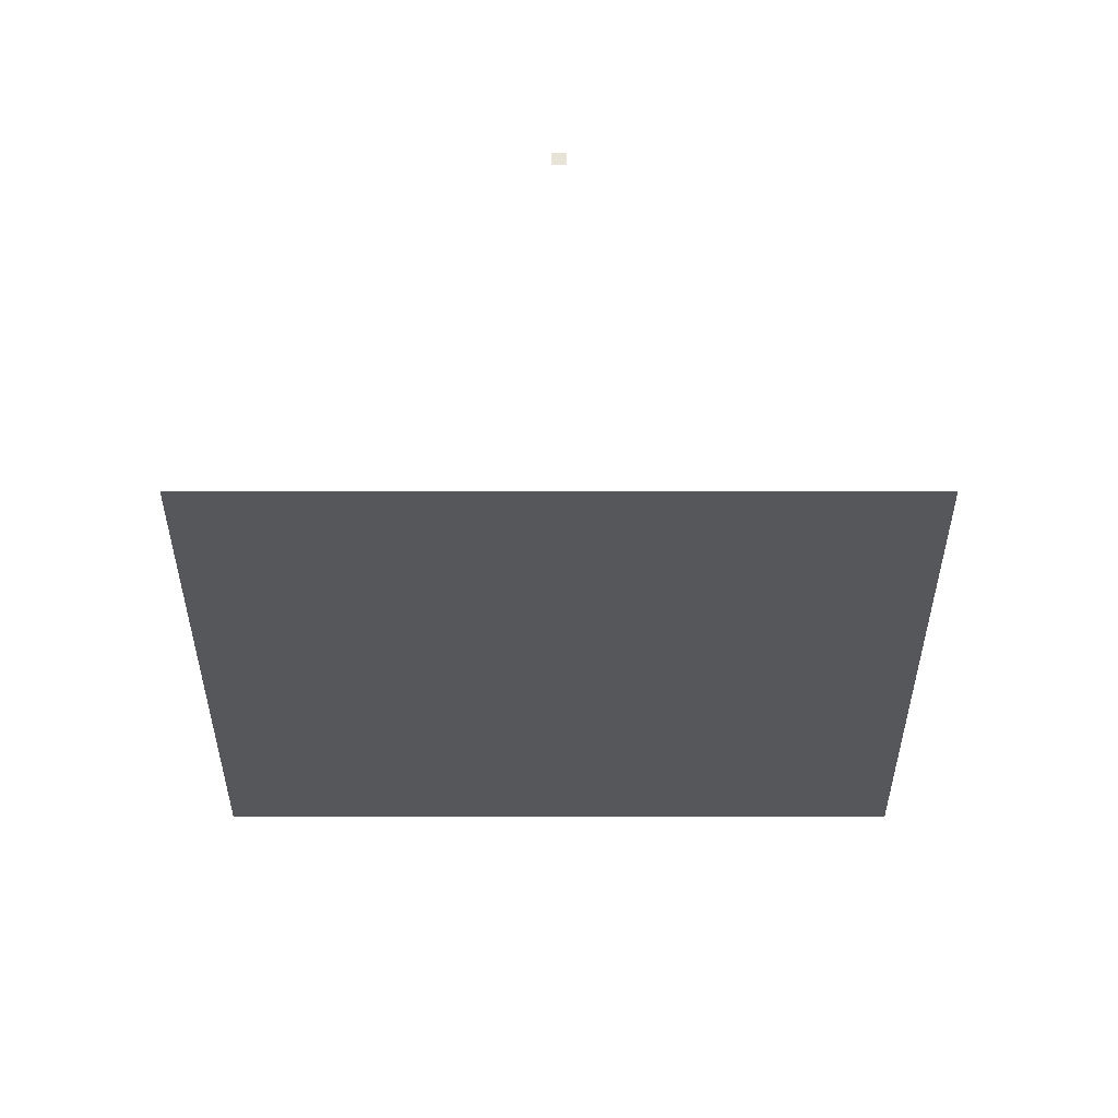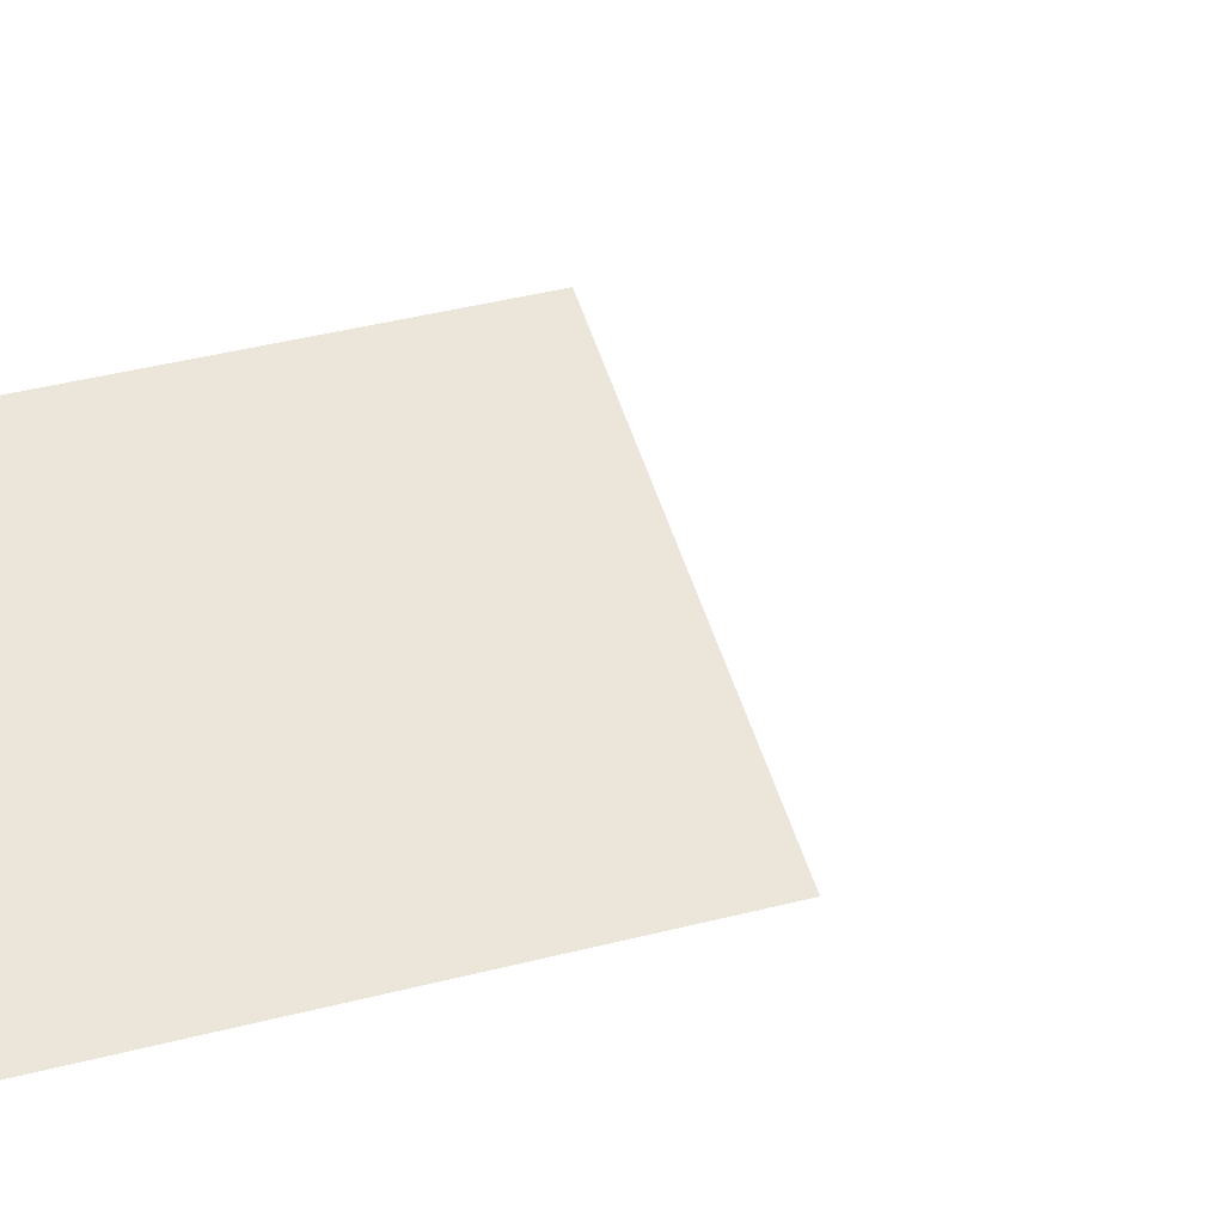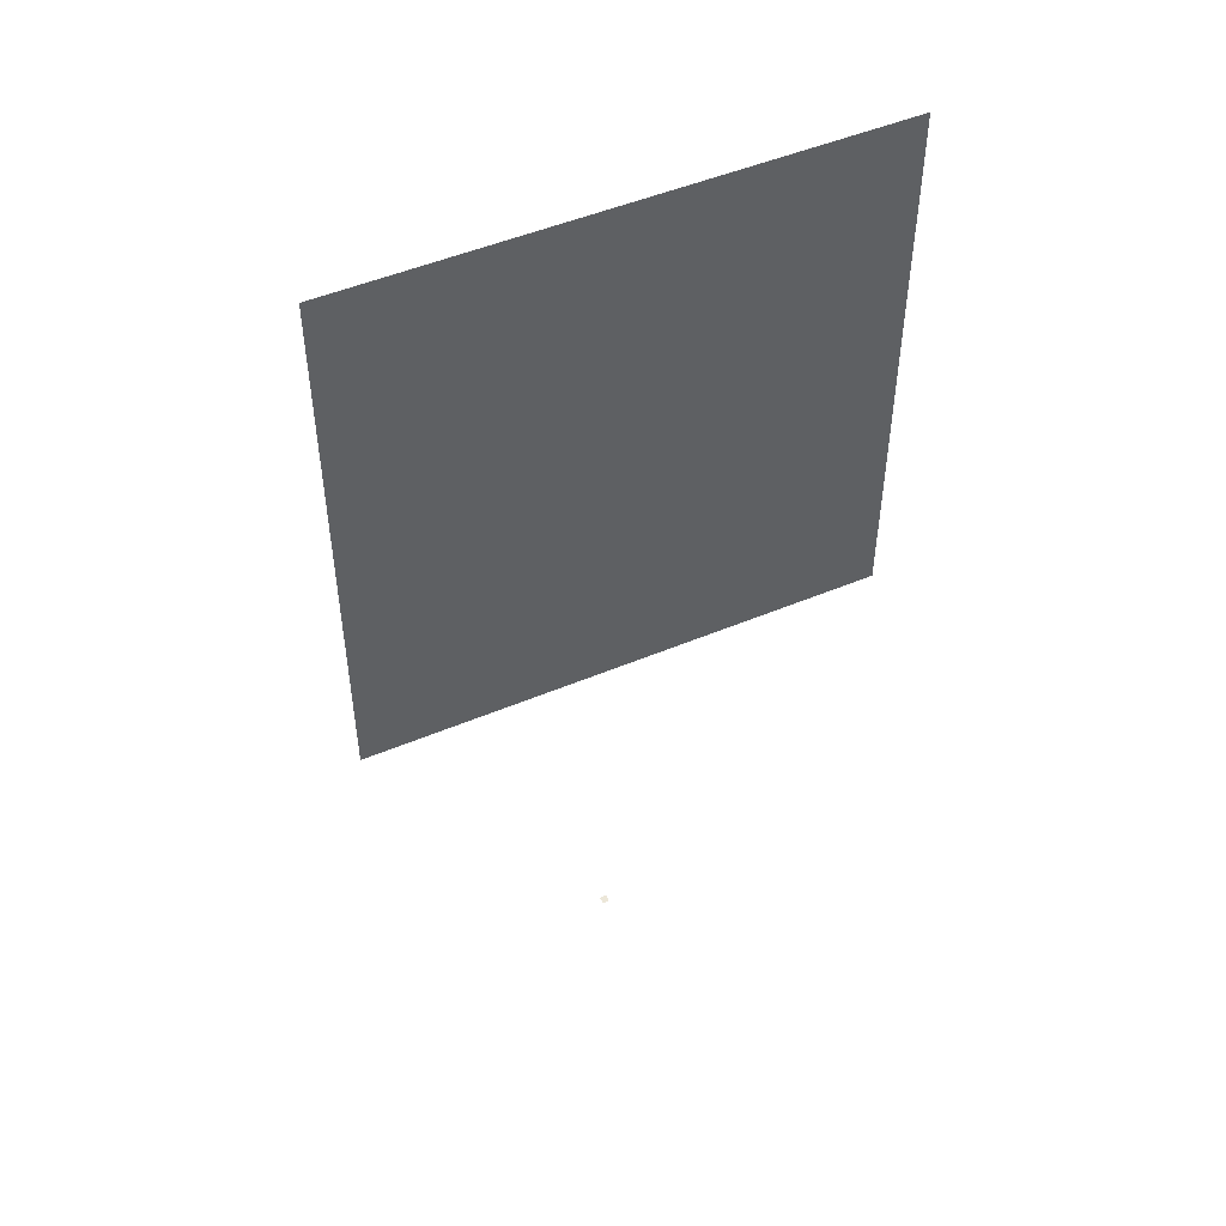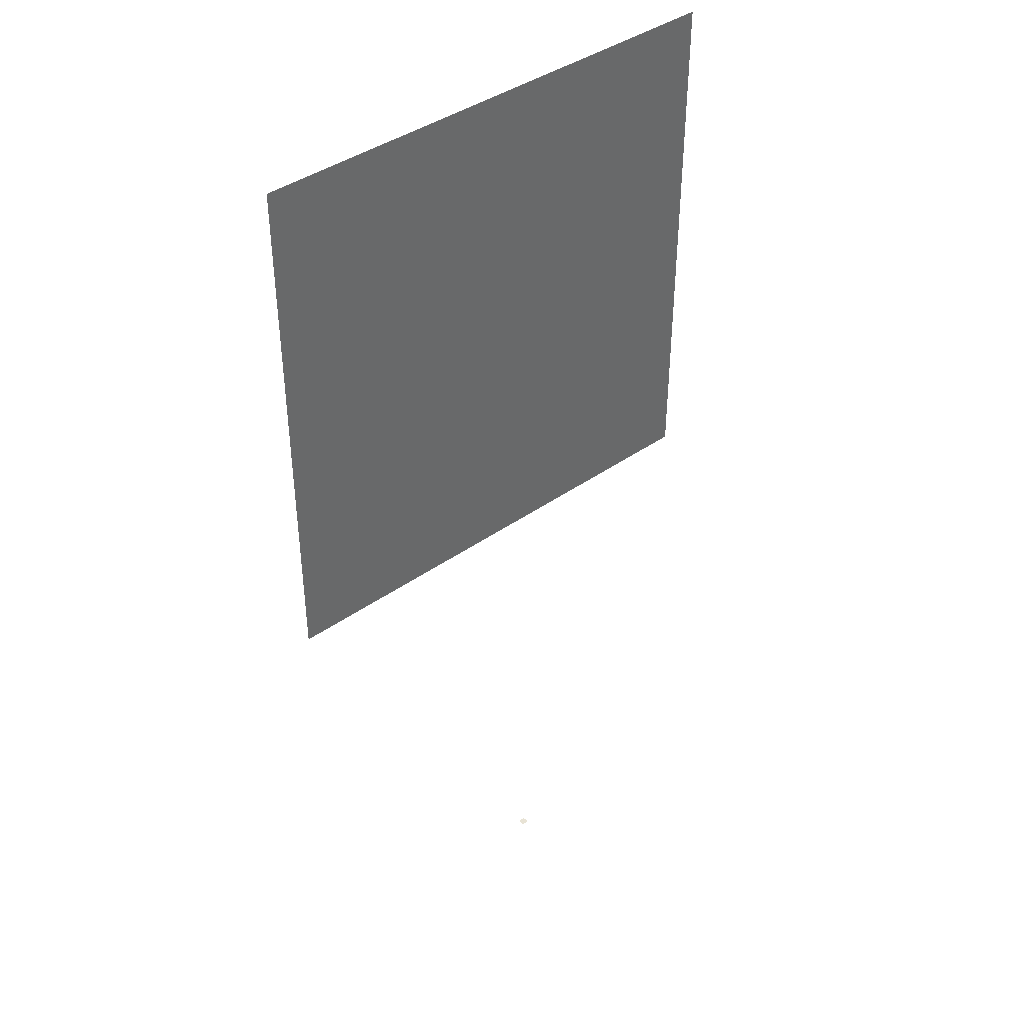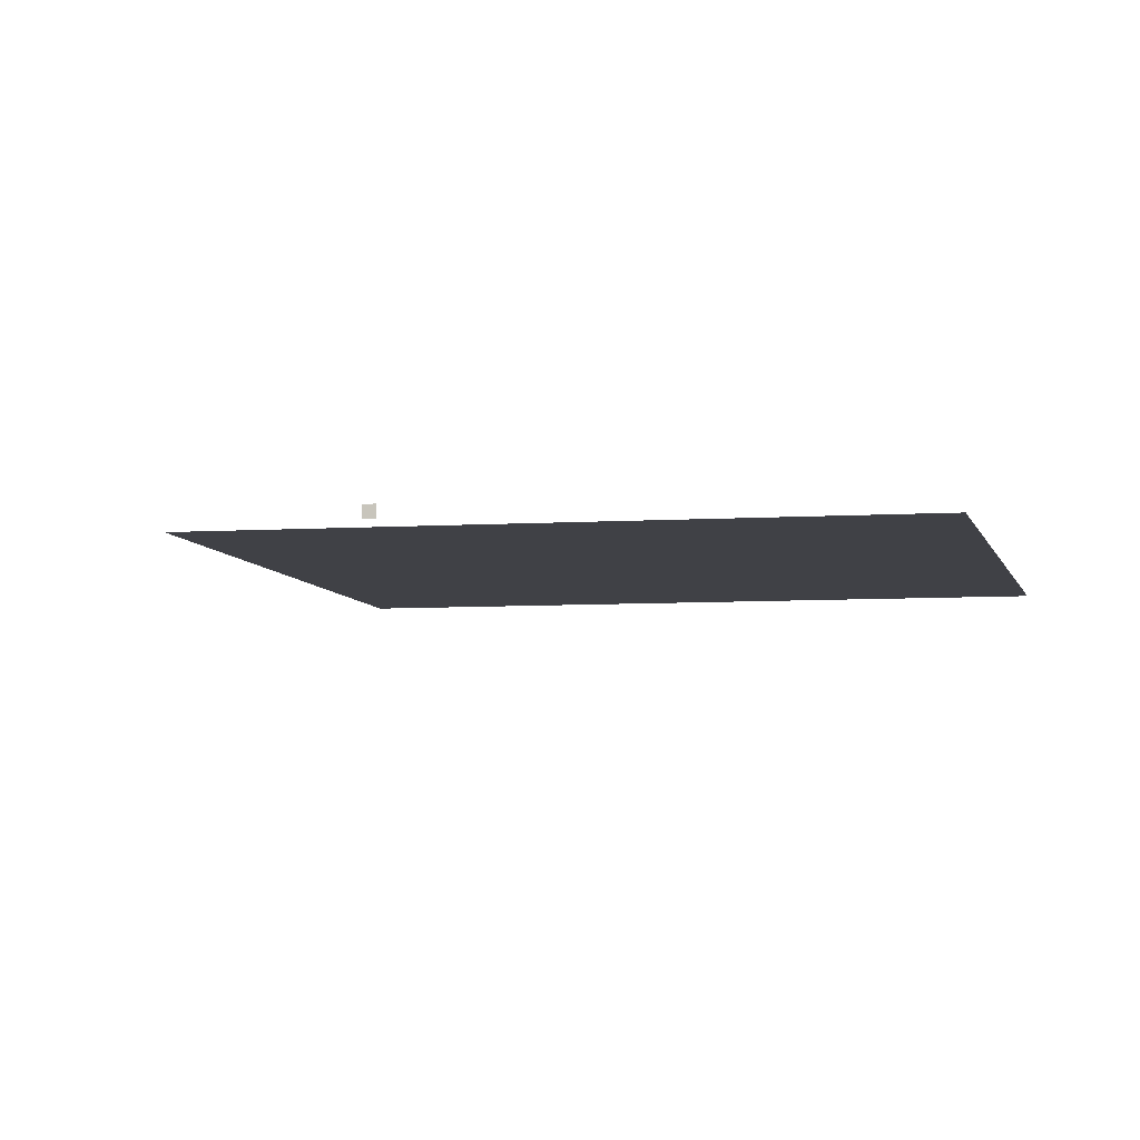
<metadata>
{"format":"obj","ext":"obj","renderer":"f3d","projection":"perspective","resolution":1024,"background":"white","views":[{"elev":-27.3,"azim":-180.0,"up":"+Y"},{"elev":47.3,"azim":74.3,"up":"+Y"},{"elev":49.6,"azim":155.1,"up":"+Z"},{"elev":41.1,"azim":-40.7,"up":"+Z"},{"elev":-6.0,"azim":-168.3,"up":"+Y"}]}
</metadata>
<code>
o LidMeshLaptopLid_7_1_GeomSubset_4
v -0.000632 0.1239 -0.1273
v 0.000632 0.1239 -0.1273
v -0.000632 0.1251 -0.1273
v 0.000632 0.1251 -0.1273
v -0.000632 0.1239 -0.1273
v 0.000632 0.1239 -0.1273
v -0.000632 0.1251 -0.1273
v 0.000632 0.1251 -0.1273
v -0.000632 0.1239 -0.1273
v 0.000632 0.1239 -0.1273
v -0.000632 0.1251 -0.1273
v 0.000632 0.1251 -0.1273
v -0.000632 0.1239 -0.1273
v 0.000632 0.1239 -0.1273
v -0.000632 0.1251 -0.1273
v 0.000632 0.1251 -0.1273
v -0.000632 0.1239 -0.1273
v 0.000632 0.1239 -0.1273
v -0.000632 0.1251 -0.1273
v 0.000632 0.1251 -0.1273
v -0.000632 0.1239 -0.1273
v 0.000632 0.1239 -0.1273
v -0.000632 0.1251 -0.1273
v 0.000632 0.1251 -0.1273
v 0.1561 0.119 -0.1307
v 0.1561 0.119 0.1253
v 0 0.119 0.1253
v 0 0.119 -0.1307
v 0.1373 0.119 0.1253
v 0.1373 0.119 -0.1307
v 0.09803 0.119 -0.1307
v 0.09803 0.119 0.1253
v 0.1561 0.119 -0.1226
v 0.09803 0.119 -0.1226
v 0.1373 0.119 -0.1226
v 0 0.119 -0.1226
v 0.1561 0.1236 -0.1307
v 0.1561 0.1236 -0.1226
v 0 0.1236 0.1253
v 0.09803 0.1236 0.1253
v 0 0.1236 -0.1307
v 0.09803 0.1236 -0.1307
v 0.1561 0.1236 0.1253
v 0.1373 0.1236 0.1253
v 0.1373 0.1236 -0.1307
v 0.09803 0.1236 -0.1226
v 0.1373 0.1236 -0.1226
v -0.1561 0.119 -0.1307
v -0.1561 0.119 0.1253
v -0.1373 0.119 0.1253
v -0.1373 0.119 -0.1307
v -0.09803 0.119 -0.1307
v -0.09803 0.119 0.1253
v -0.1561 0.119 -0.1226
v -0.09803 0.119 -0.1218
v -0.1373 0.119 -0.1218
v -0.1561 0.1236 -0.1307
v -0.1561 0.1236 -0.1226
v -0.09803 0.1236 0.1253
v -0.09803 0.1236 -0.1307
v -0.1561 0.1236 0.1253
v -0.1373 0.1236 0.1253
v -0.1373 0.1236 -0.1307
v -0.09803 0.1236 -0.1218
v -0.1373 0.1236 -0.1218
v 0.09803 0.1236 0.1278
v 0 0.1236 0.1278
v 0.09803 0.1236 -0.1335
v 0 0.1236 -0.1335
v 0.1373 0.1236 0.1278
v 0.1579 0.1236 0.1276
v 0.1373 0.1236 -0.1335
v 0.158 0.1236 -0.1334
v 0.1581 0.1236 -0.1242
v -0.09803 0.1236 0.1278
v -0.09803 0.1236 -0.1335
v -0.1579 0.1236 0.1276
v -0.1373 0.1236 0.1278
v -0.158 0.1236 -0.1334
v -0.1373 0.1236 -0.1335
v -0.1581 0.1236 -0.1242
v 0.09803 0.1265 0.1278
v 0 0.1265 0.1278
v 0.09803 0.1293 0.1236
v 0 0.1293 0.1236
v 0.09803 0.1304 0.1179
v 0 0.1304 0.1179
v 0.09803 0.1304 -0.1293
v 0 0.1304 -0.1293
v 0.09803 0.1293 -0.1311
v 0 0.1293 -0.1311
v 0.09803 0.1265 -0.1335
v 0 0.1265 -0.1335
v 0.1373 0.1304 0.1179
v 0.1517 0.1304 0.1179
v 0.1373 0.1293 0.1236
v 0.1552 0.1293 0.1238
v 0.1373 0.1265 0.1278
v 0.1579 0.1265 0.1276
v 0.1373 0.1304 -0.1293
v 0.1373 0.1304 -0.1209
v 0.1517 0.1304 -0.1226
v 0.1517 0.1304 -0.1293
v 0 0.1304 -0.1209
v 0.09803 0.1304 -0.1209
v 0.1373 0.1265 -0.1335
v 0.158 0.1265 -0.1334
v 0.1373 0.1293 -0.1311
v 0.1552 0.1293 -0.1311
v 0.1552 0.1293 -0.1226
v 0.1581 0.1265 -0.1242
v 0.09803 0.1298 -0.1209
v 0.09803 0.1298 -0.1291
v 0.09803 0.1293 -0.1221
v 0.09803 0.1293 -0.1302
v 0.09803 0.1265 -0.1226
v 0.09803 0.1265 -0.1307
v 0.1373 0.1298 -0.1209
v 0.1373 0.1293 -0.1221
v 0.1373 0.1265 -0.1226
v 0.1373 0.1265 -0.1307
v 0.1373 0.1293 -0.1302
v 0.1373 0.1298 -0.1291
v -0.09803 0.1293 0.1236
v -0.09803 0.1265 0.1278
v -0.09803 0.1304 0.1179
v -0.09803 0.1293 -0.1311
v -0.09803 0.1304 -0.1293
v -0.09803 0.1265 -0.1335
v -0.1535 0.1304 0.1179
v -0.1566 0.1293 0.1236
v -0.1373 0.1293 0.1236
v -0.1373 0.1304 0.1179
v -0.1579 0.1265 0.1276
v -0.1373 0.1265 0.1278
v -0.1535 0.1304 -0.1293
v -0.1373 0.1304 -0.1293
v -0.1535 0.1304 -0.1226
v -0.1373 0.1304 -0.1218
v -0.09803 0.1304 -0.1218
v -0.1566 0.1293 -0.1311
v -0.158 0.1265 -0.1334
v -0.1373 0.1293 -0.1311
v -0.1373 0.1265 -0.1335
v -0.1566 0.1293 -0.1226
v -0.1581 0.1265 -0.1242
v -0.09803 0.1293 -0.1302
v -0.09803 0.1298 -0.1291
v -0.09803 0.1293 -0.1218
v -0.09803 0.1298 -0.1218
v -0.09803 0.1265 -0.1307
v -0.09803 0.1265 -0.1218
v -0.1373 0.1293 -0.1218
v -0.1373 0.1298 -0.1218
v -0.1373 0.1265 -0.1218
v -0.1373 0.1293 -0.1302
v -0.1373 0.1265 -0.1307
v -0.1373 0.1298 -0.1291
v 0.09803 0.119 -0.1044
v 0.09803 0.119 0.1081
v 0.1373 0.119 0.1081
v 0.1373 0.119 -0.1044
v 0.1561 0.119 0.1081
v 0.1561 0.119 -0.1044
v 0.1561 0.1236 0.1081
v 0.1561 0.1236 -0.1044
v 0.1579 0.1236 0.1081
v 0.158 0.1236 -0.1044
v 0.1579 0.1265 0.1081
v 0.158 0.1265 -0.1044
v 0.1552 0.1293 0.1081
v 0.1552 0.1293 -0.1044
v 0.1517 0.1304 0.1081
v 0.1517 0.1304 -0.1044
v 0.1382 0.1304 0.1081
v 0.1364 0.1304 -0.1044
v 0.09803 0.1304 0.1081
v 0.09803 0.1304 -0.1044
v 0 0.1304 0.1081
v 0 0.1304 -0.1044
v -0.09803 0.1304 0.1081
v -0.09803 0.1304 -0.1044
v -0.1377 0.1304 0.1081
v -0.1369 0.1304 -0.1044
v -0.1535 0.1304 0.1081
v -0.1535 0.1304 -0.1044
v -0.1566 0.1293 0.1081
v -0.1566 0.1293 -0.1044
v -0.1579 0.1265 0.1081
v -0.158 0.1265 -0.1044
v -0.1579 0.1236 0.1081
v -0.158 0.1236 -0.1044
v -0.1561 0.1236 0.1081
v -0.1561 0.1236 -0.1044
v -0.1561 0.119 0.1081
v -0.1561 0.119 -0.1044
v -0.1376 0.119 0.1081
v -0.137 0.119 -0.1044
v -0.09803 0.119 0.1081
v -0.09803 0.119 -0.1044
v 0 0.119 0.1081
v 0 0.119 -0.1044
v 0.09803 0.1217 -0.1044
v 0.09803 0.1217 0.1081
v 0 0.1217 0.1081
v 0 0.1217 -0.1044
v 0.1373 0.1217 -0.1044
v 0.1373 0.1217 0.1081
v -0.137 0.1217 -0.1044
v -0.1376 0.1217 0.1081
v -0.09803 0.1217 -0.1044
v -0.09803 0.1217 0.1081
v 0.04354 0.1324 -0.05161
v -0.04354 0.1324 -0.05161
v 0.04354 0.1324 0.03972
v -0.04354 0.1324 0.03972
v 0.09803 0.1215 -0.1044
v 0.09803 0.1215 0.1081
v 0 0.1215 0.1081
v 0 0.1215 -0.1044
v 0.1373 0.1215 -0.1044
v 0.1373 0.1215 0.1081
v -0.137 0.1215 -0.1044
v -0.1376 0.1215 0.1081
v -0.09803 0.1215 -0.1044
v -0.09803 0.1215 0.1081
f 17 18 20 19
f 21 22 24 23
f 213 214 216 215

</code>
